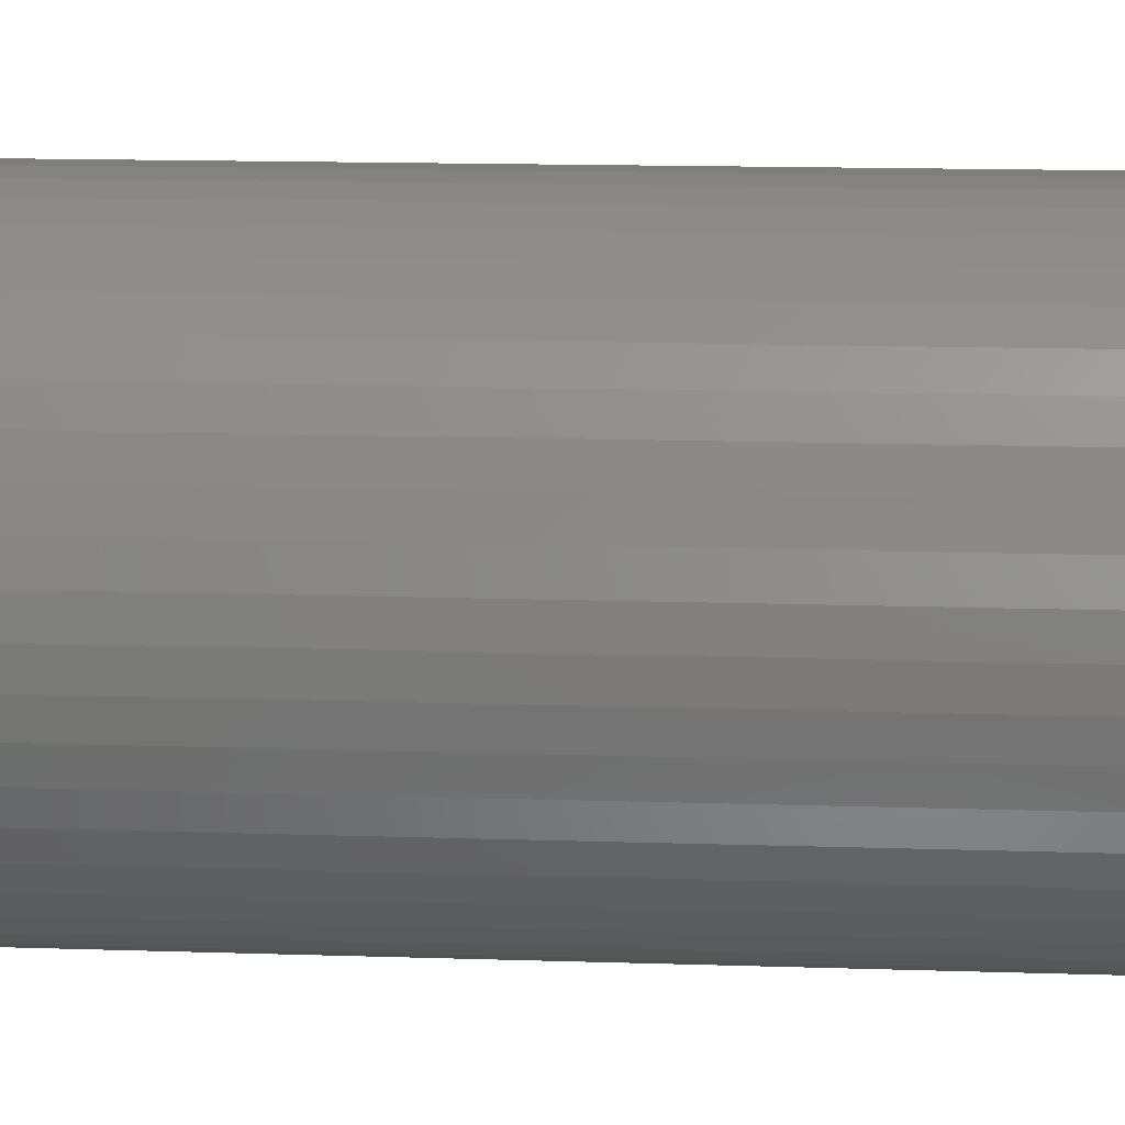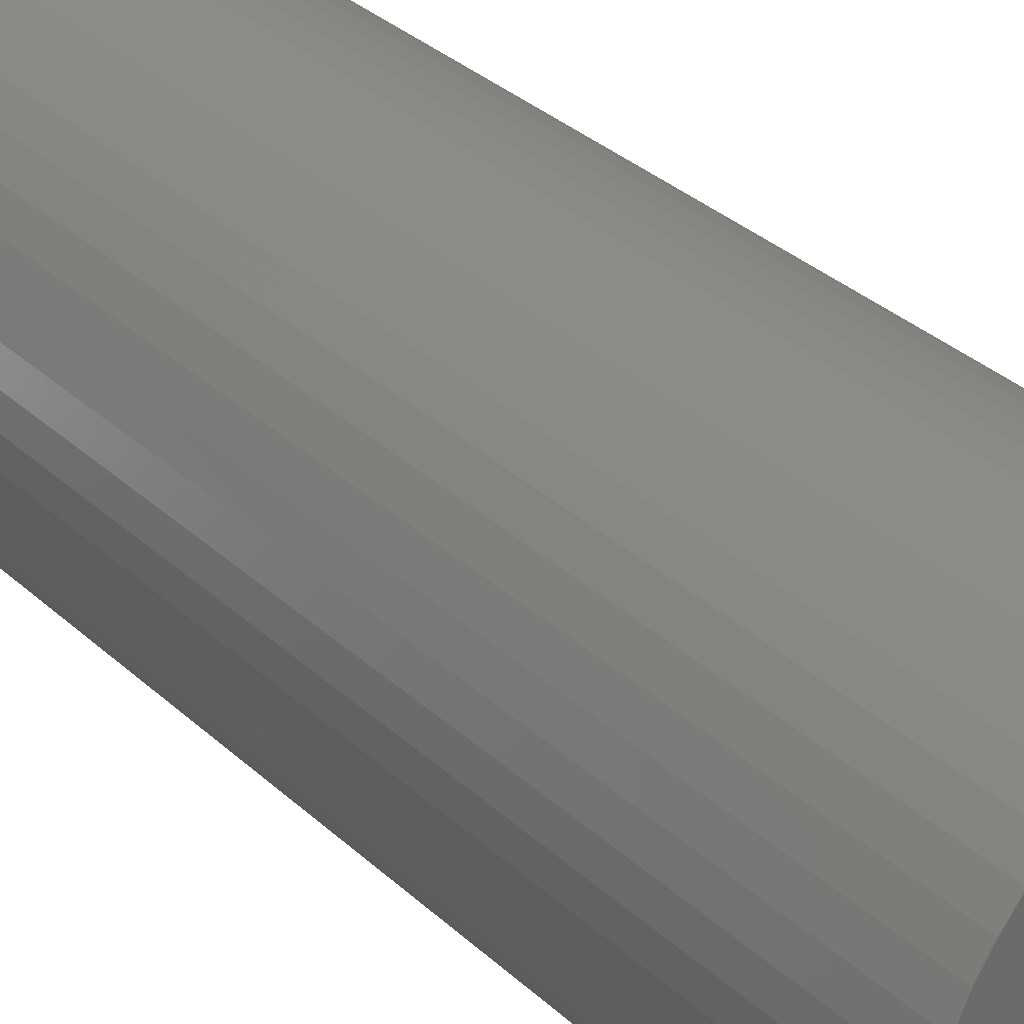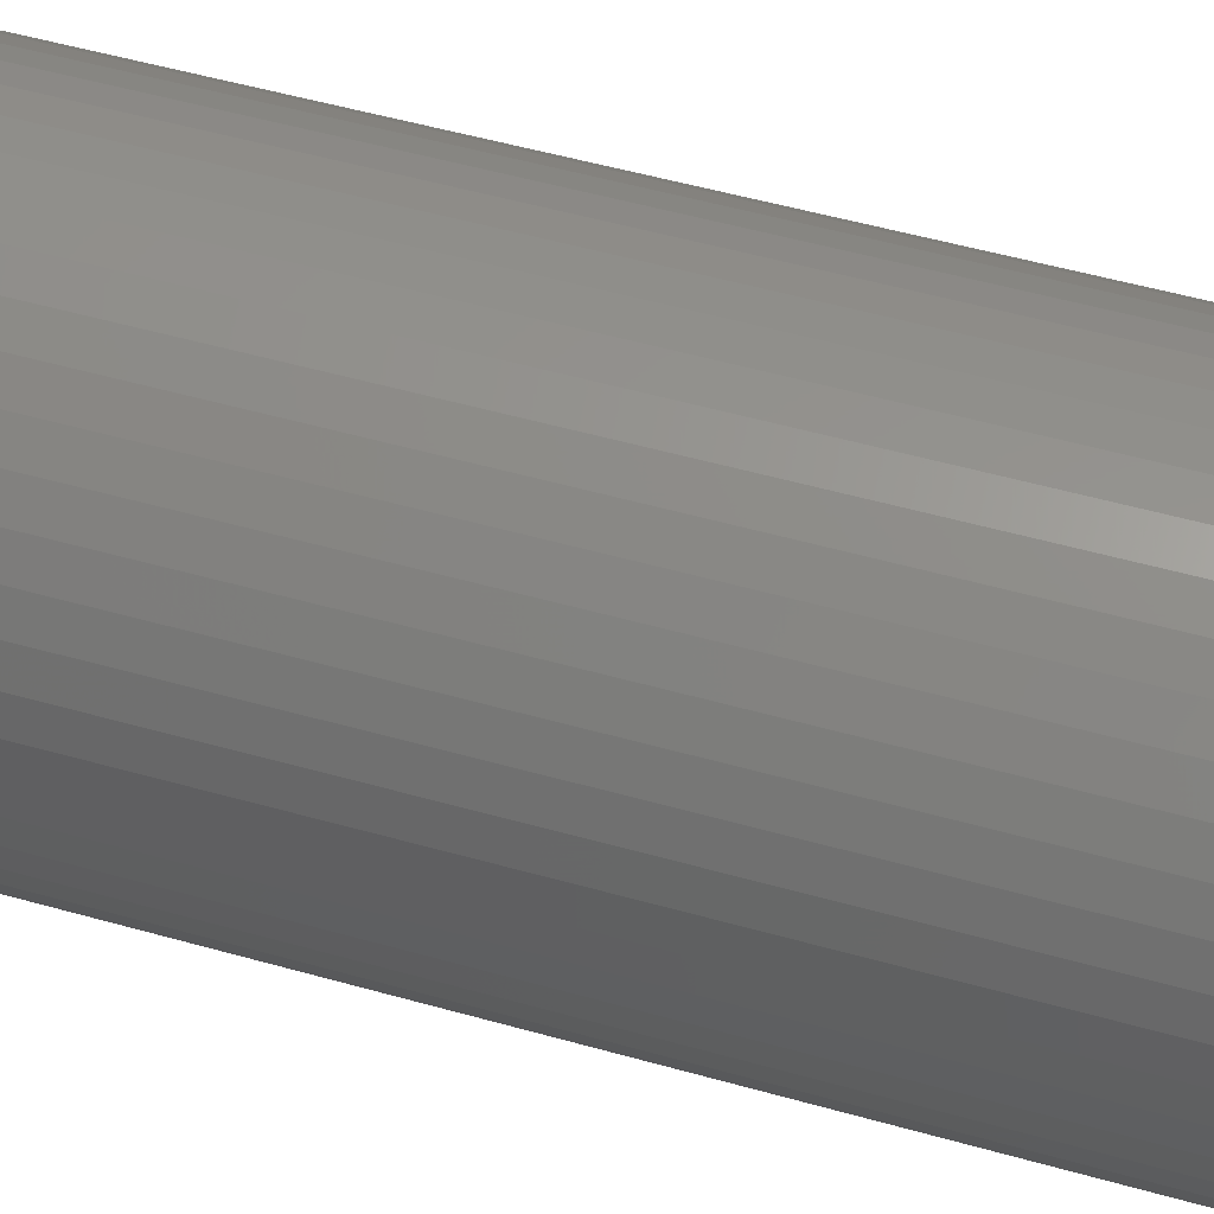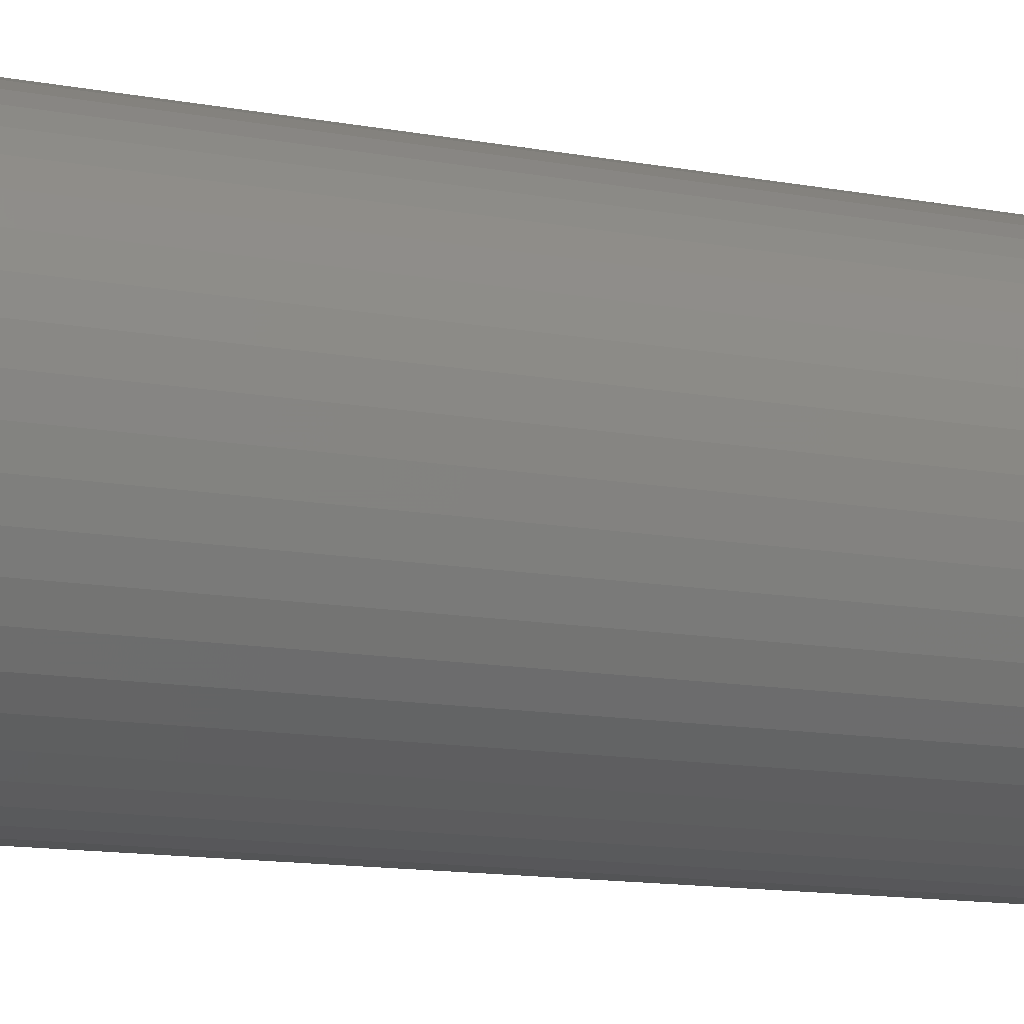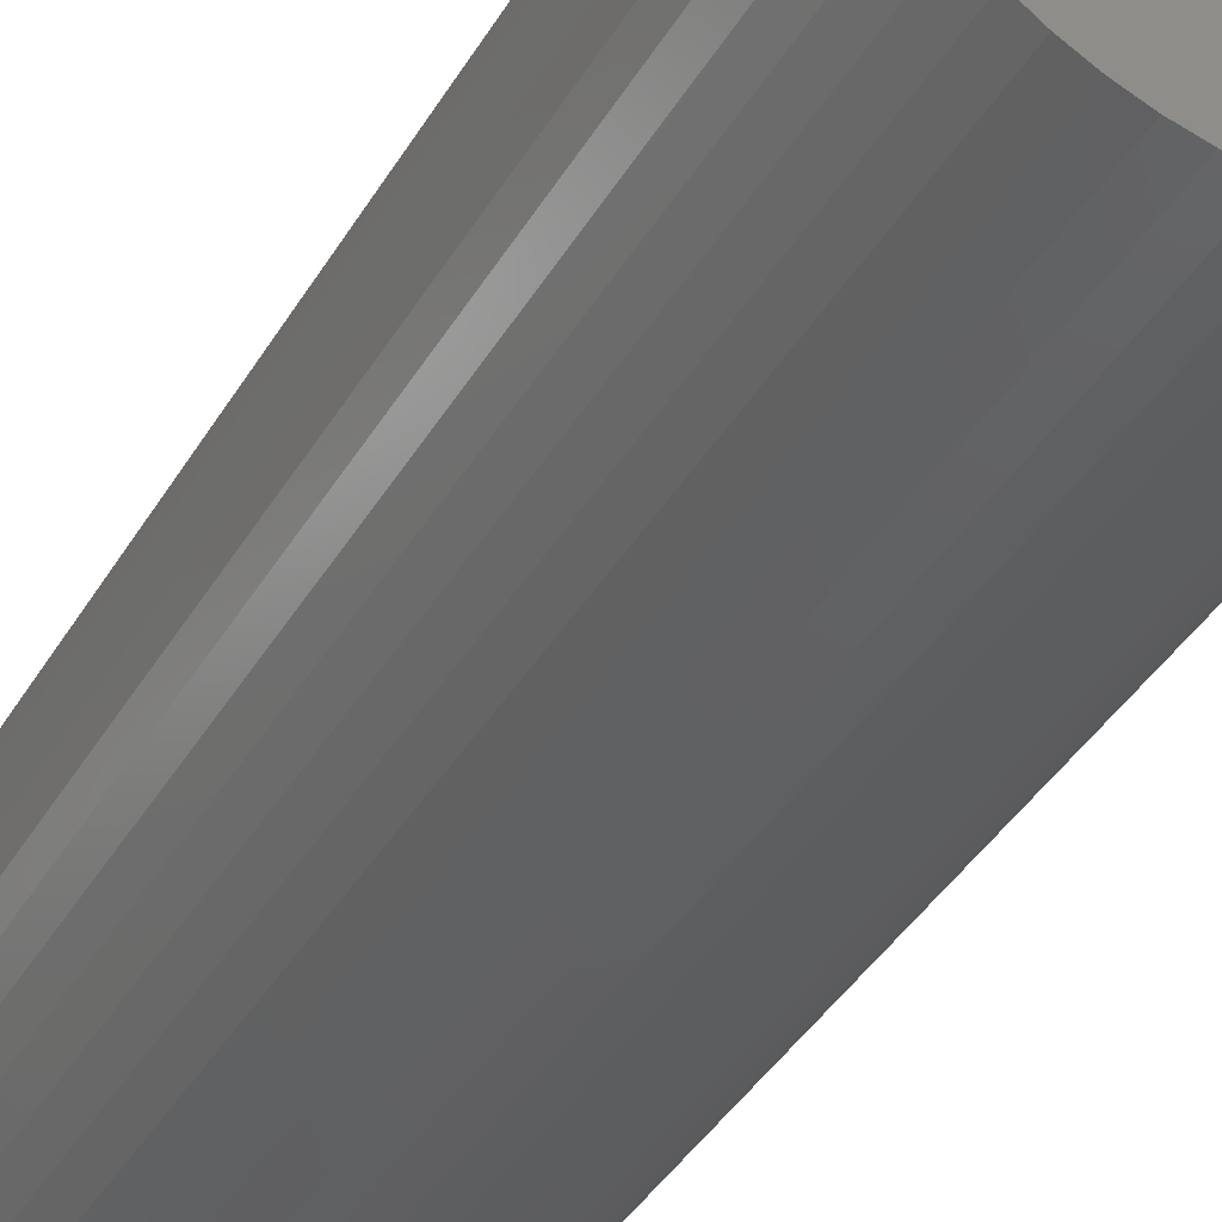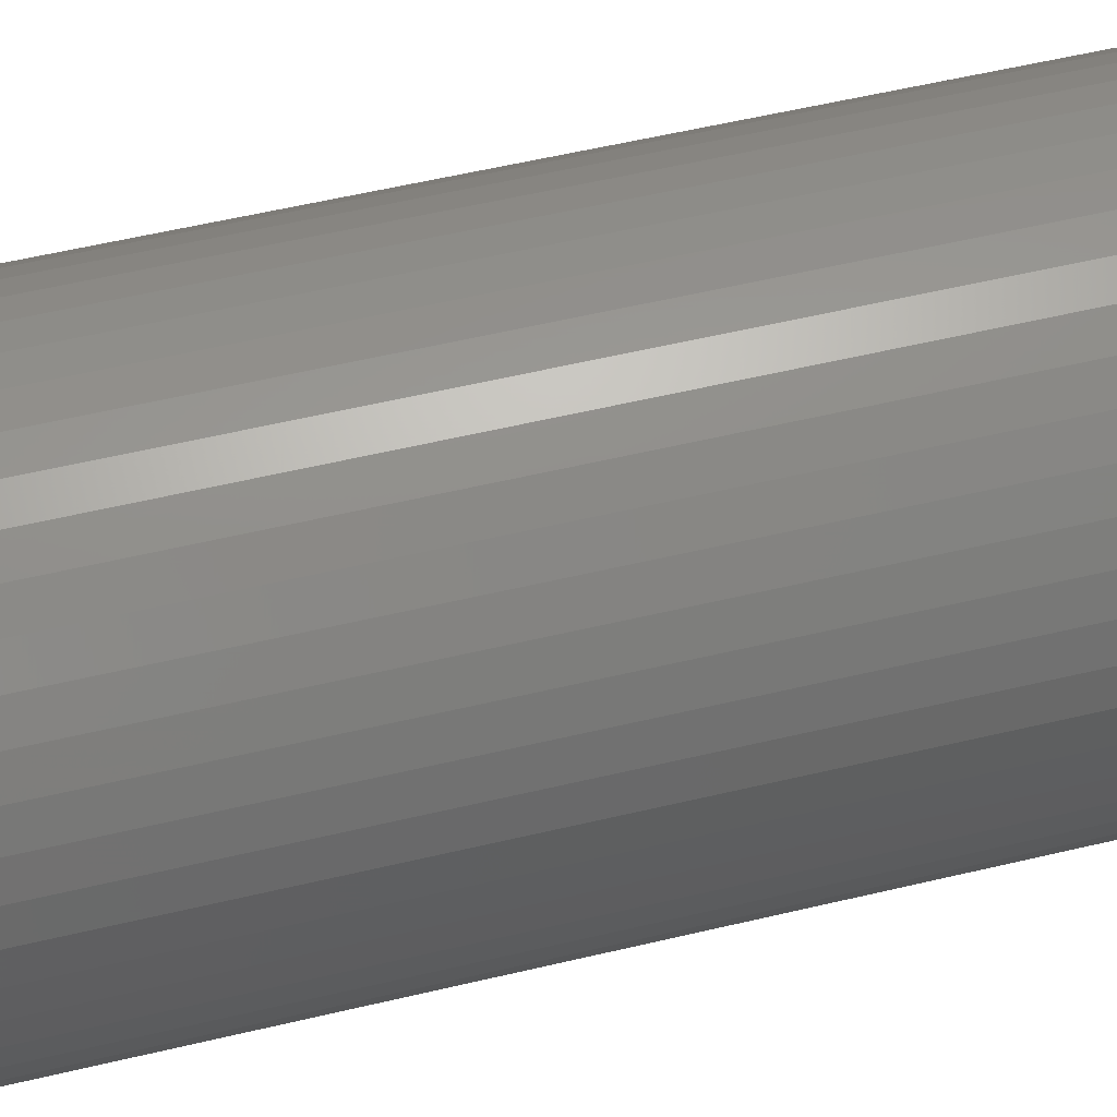
<metadata>
{"format":"stl","ext":"stl","renderer":"f3d","projection":"perspective","resolution":1024,"background":"white","views":[{"elev":12.1,"azim":94.9,"up":"+Y"},{"elev":32.5,"azim":141.7,"up":"+Y"},{"elev":50.0,"azim":107.5,"up":"+Y"},{"elev":-11.9,"azim":-114.9,"up":"+Y"},{"elev":-39.7,"azim":152.2,"up":"+Y"},{"elev":52.2,"azim":75.3,"up":"+Y"}]}
</metadata>
<code>
# stl→obj: 200 verts, 400 faces
v 11 0 30
v 10.91 1.379 -30
v 10.91 1.379 30
v 11 0 -30
v -11 0 -30
v -10.91 1.379 30
v -10.91 1.379 -30
v -11 0 30
v 0.6907 10.98 -30
v -0.6907 10.98 30
v 0.6907 10.98 30
v -0.6907 10.98 -30
v -0.6907 -10.98 -30
v 0.6907 -10.98 30
v -0.6907 -10.98 30
v 0.6907 -10.98 -30
v 8.019 7.53 -30
v 7.012 8.476 30
v 8.019 7.53 30
v 7.012 8.476 -30
v -7.012 8.476 -30
v -8.019 7.53 30
v -7.012 8.476 30
v -8.019 7.53 -30
v -3.399 10.46 -30
v -4.684 9.953 30
v -3.399 10.46 30
v -4.684 9.953 -30
v 10.23 4.049 30
v 9.639 5.299 -30
v 9.639 5.299 30
v 10.23 4.049 -30
v 4.684 9.953 -30
v 3.399 10.46 30
v 4.684 9.953 30
v 3.399 10.46 -30
v 2.061 10.81 30
v 2.061 10.81 -30
v 5.894 9.288 -30
v 5.894 9.288 30
v -10.23 4.049 -30
v -9.639 5.299 30
v -9.639 5.299 -30
v -10.23 4.049 30
v 2 0 30
v 1.984 0.2507 30
v 10.65 2.736 30
v 10.91 -1.379 30
v 1.937 0.4974 30
v 1.984 -0.2507 30
v 1.86 0.7362 30
v 10.65 -2.736 30
v 1.753 0.9635 30
v 8.899 6.466 30
v 1.937 -0.4974 30
v 1.618 1.176 30
v 10.23 -4.049 30
v 1.458 1.369 30
v 1.86 -0.7362 30
v 1.275 1.541 30
v 9.639 -5.299 30
v 1.072 1.689 30
v 1.753 -0.9635 30
v 0.8516 1.81 30
v 8.899 -6.466 30
v 0.618 1.902 30
v 1.618 -1.176 30
v 8.019 -7.53 30
v 0.3748 1.965 30
v 0.1256 1.996 30
v -0.1256 1.996 30
v -0.3748 1.965 30
v -2.061 10.81 30
v -0.618 1.902 30
v -0.8516 1.81 30
v -1.072 1.689 30
v -5.894 9.288 30
v -1.275 1.541 30
v -1.458 1.369 30
v -1.618 1.176 30
v 1.458 -1.369 30
v 7.012 -8.476 30
v 1.275 -1.541 30
v 5.894 -9.288 30
v 1.072 -1.689 30
v 4.684 -9.953 30
v 0.8516 -1.81 30
v 3.399 -10.46 30
v 0.618 -1.902 30
v 2.061 -10.81 30
v 0.3748 -1.965 30
v 0.1256 -1.996 30
v -0.1256 -1.996 30
v -0.3748 -1.965 30
v -2.061 -10.81 30
v -0.618 -1.902 30
v -3.399 -10.46 30
v -0.8516 -1.81 30
v -4.684 -9.953 30
v -1.072 -1.689 30
v -5.894 -9.288 30
v -1.275 -1.541 30
v -7.012 -8.476 30
v -1.458 -1.369 30
v -8.019 -7.53 30
v -1.618 -1.176 30
v -8.899 -6.466 30
v -1.753 -0.9635 30
v -9.639 -5.299 30
v -1.86 -0.7362 30
v -10.23 -4.049 30
v -1.937 -0.4974 30
v -10.65 -2.736 30
v -1.984 -0.2507 30
v -10.91 -1.379 30
v -2 0 30
v -8.899 6.466 30
v -1.753 0.9635 30
v -1.86 0.7362 30
v -1.937 0.4974 30
v -10.65 2.736 30
v -1.984 0.2507 30
v -2.061 10.81 -30
v 2 0 -30
v 10.91 -1.379 -30
v 1.984 -0.2507 -30
v 10.65 -2.736 -30
v 1.937 -0.4974 -30
v 10.23 -4.049 -30
v 1.984 0.2507 -30
v 1.86 -0.7362 -30
v 9.639 -5.299 -30
v 10.65 2.736 -30
v 1.753 -0.9635 -30
v 8.899 -6.466 -30
v 1.937 0.4974 -30
v 1.618 -1.176 -30
v 8.019 -7.53 -30
v 1.458 -1.369 -30
v 7.012 -8.476 -30
v 1.86 0.7362 -30
v 1.275 -1.541 -30
v 5.894 -9.288 -30
v 1.072 -1.689 -30
v 4.684 -9.953 -30
v 1.753 0.9635 -30
v 0.8516 -1.81 -30
v 3.399 -10.46 -30
v 8.899 6.466 -30
v 0.618 -1.902 -30
v 2.061 -10.81 -30
v 1.618 1.176 -30
v 0.3748 -1.965 -30
v 0.1256 -1.996 -30
v -0.1256 -1.996 -30
v -0.3748 -1.965 -30
v -2.061 -10.81 -30
v -0.618 -1.902 -30
v -3.399 -10.46 -30
v -0.8516 -1.81 -30
v -4.684 -9.953 -30
v -1.072 -1.689 -30
v -5.894 -9.288 -30
v -1.275 -1.541 -30
v -7.012 -8.476 -30
v -1.458 -1.369 -30
v -8.019 -7.53 -30
v -1.618 -1.176 -30
v 1.458 1.369 -30
v 1.275 1.541 -30
v 1.072 1.689 -30
v 0.8516 1.81 -30
v 0.618 1.902 -30
v 0.3748 1.965 -30
v 0.1256 1.996 -30
v -0.1256 1.996 -30
v -0.3748 1.965 -30
v -0.618 1.902 -30
v -0.8516 1.81 -30
v -1.072 1.689 -30
v -5.894 9.288 -30
v -1.275 1.541 -30
v -1.458 1.369 -30
v -1.618 1.176 -30
v -8.899 6.466 -30
v -1.753 0.9635 -30
v -1.86 0.7362 -30
v -1.937 0.4974 -30
v -10.65 2.736 -30
v -1.984 0.2507 -30
v -2 0 -30
v -8.899 -6.466 -30
v -1.753 -0.9635 -30
v -9.639 -5.299 -30
v -1.86 -0.7362 -30
v -10.23 -4.049 -30
v -1.937 -0.4974 -30
v -10.65 -2.736 -30
v -1.984 -0.2507 -30
v -10.91 -1.379 -30
f 1 2 3
f 2 1 4
f 5 6 7
f 6 5 8
f 9 10 11
f 10 9 12
f 13 14 15
f 14 13 16
f 17 18 19
f 18 17 20
f 21 22 23
f 22 21 24
f 25 26 27
f 26 25 28
f 29 30 31
f 30 29 32
f 33 34 35
f 34 33 36
f 36 37 34
f 37 36 38
f 39 35 40
f 35 39 33
f 41 42 43
f 42 41 44
f 45 1 3
f 46 3 47
f 1 45 48
f 49 47 29
f 50 48 45
f 51 29 31
f 48 50 52
f 53 31 54
f 55 52 50
f 56 54 19
f 52 55 57
f 58 19 18
f 59 57 55
f 60 18 40
f 57 59 61
f 62 40 35
f 63 61 59
f 64 35 34
f 61 63 65
f 66 34 37
f 67 65 63
f 65 67 68
f 3 46 45
f 47 49 46
f 29 51 49
f 31 53 51
f 54 56 53
f 19 58 56
f 18 60 58
f 40 62 60
f 35 64 62
f 69 37 11
f 34 66 64
f 37 69 66
f 11 70 69
f 11 71 70
f 10 71 11
f 71 10 72
f 73 72 10
f 72 73 74
f 27 74 73
f 74 27 75
f 26 75 27
f 75 26 76
f 77 76 26
f 76 77 78
f 23 78 77
f 78 23 79
f 79 22 80
f 22 79 23
f 81 68 67
f 68 81 82
f 83 82 81
f 82 83 84
f 85 84 83
f 84 85 86
f 87 86 85
f 86 87 88
f 89 88 87
f 88 89 90
f 91 90 89
f 90 91 14
f 92 14 91
f 93 14 92
f 15 93 94
f 95 94 96
f 93 15 14
f 97 96 98
f 99 98 100
f 101 100 102
f 103 102 104
f 105 104 106
f 107 106 108
f 109 108 110
f 111 110 112
f 113 112 114
f 94 95 15
f 115 114 116
f 117 80 22
f 80 117 118
f 96 97 95
f 42 118 117
f 98 99 97
f 118 42 119
f 100 101 99
f 44 119 42
f 102 103 101
f 119 44 120
f 104 105 103
f 121 120 44
f 106 107 105
f 120 121 122
f 108 109 107
f 6 122 121
f 110 111 109
f 122 6 116
f 112 113 111
f 8 116 6
f 114 115 113
f 116 8 115
f 12 73 10
f 73 12 123
f 124 4 125
f 126 125 127
f 4 124 2
f 128 127 129
f 130 2 124
f 131 129 132
f 2 130 133
f 134 132 135
f 136 133 130
f 137 135 138
f 133 136 32
f 139 138 140
f 141 32 136
f 142 140 143
f 32 141 30
f 144 143 145
f 146 30 141
f 147 145 148
f 30 146 149
f 150 148 151
f 152 149 146
f 149 152 17
f 125 126 124
f 127 128 126
f 129 131 128
f 132 134 131
f 135 137 134
f 138 139 137
f 140 142 139
f 143 144 142
f 145 147 144
f 153 151 16
f 148 150 147
f 151 153 150
f 16 154 153
f 16 155 154
f 13 155 16
f 155 13 156
f 157 156 13
f 156 157 158
f 159 158 157
f 158 159 160
f 161 160 159
f 160 161 162
f 163 162 161
f 162 163 164
f 165 164 163
f 164 165 166
f 166 167 168
f 167 166 165
f 169 17 152
f 17 169 20
f 170 20 169
f 20 170 39
f 171 39 170
f 39 171 33
f 172 33 171
f 33 172 36
f 173 36 172
f 36 173 38
f 174 38 173
f 38 174 9
f 175 9 174
f 176 9 175
f 12 176 177
f 123 177 178
f 176 12 9
f 25 178 179
f 28 179 180
f 181 180 182
f 21 182 183
f 24 183 184
f 185 184 186
f 43 186 187
f 41 187 188
f 189 188 190
f 177 123 12
f 7 190 191
f 192 168 167
f 168 192 193
f 178 25 123
f 194 193 192
f 179 28 25
f 193 194 195
f 180 181 28
f 196 195 194
f 182 21 181
f 195 196 197
f 183 24 21
f 198 197 196
f 184 185 24
f 197 198 199
f 186 43 185
f 200 199 198
f 187 41 43
f 199 200 191
f 188 189 41
f 5 191 200
f 190 7 189
f 191 5 7
f 16 90 14
f 90 16 151
f 47 32 29
f 32 47 133
f 3 133 47
f 133 3 2
f 54 17 19
f 17 54 149
f 31 149 54
f 149 31 30
f 38 11 37
f 11 38 9
f 20 40 18
f 40 20 39
f 43 117 185
f 117 43 42
f 185 22 24
f 22 185 117
f 189 44 41
f 44 189 121
f 7 121 189
f 121 7 6
f 28 77 26
f 77 28 181
f 181 23 77
f 23 181 21
f 123 27 73
f 27 123 25
f 48 4 1
f 4 48 125
f 61 129 57
f 129 61 132
f 167 103 105
f 103 167 165
f 194 111 196
f 111 194 109
f 192 109 194
f 109 192 107
f 145 84 86
f 84 145 143
f 57 127 52
f 127 57 129
f 167 107 192
f 107 167 105
f 198 115 200
f 115 198 113
f 200 8 5
f 8 200 115
f 196 113 198
f 113 196 111
f 140 68 82
f 68 140 138
f 148 86 88
f 86 148 145
f 151 88 90
f 88 151 148
f 52 125 48
f 125 52 127
f 65 132 61
f 132 65 135
f 68 135 65
f 135 68 138
f 157 15 95
f 15 157 13
f 161 97 99
f 97 161 159
f 165 101 103
f 101 165 163
f 143 82 84
f 82 143 140
f 159 95 97
f 95 159 157
f 163 99 101
f 99 163 161
f 124 46 130
f 46 124 45
f 116 190 122
f 190 116 191
f 176 70 71
f 70 176 175
f 154 93 92
f 93 154 155
f 170 58 60
f 58 170 169
f 183 78 79
f 78 183 182
f 179 74 75
f 74 179 178
f 141 53 146
f 53 141 51
f 130 49 136
f 49 130 46
f 173 64 66
f 64 173 172
f 171 60 62
f 60 171 170
f 119 186 118
f 186 119 187
f 120 187 119
f 187 120 188
f 180 75 76
f 75 180 179
f 178 72 74
f 72 178 177
f 147 89 87
f 89 147 150
f 136 51 141
f 51 136 49
f 152 58 169
f 58 152 56
f 146 56 152
f 56 146 53
f 174 66 69
f 66 174 173
f 175 69 70
f 69 175 174
f 172 62 64
f 62 172 171
f 118 184 80
f 184 118 186
f 80 183 79
f 183 80 184
f 122 188 120
f 188 122 190
f 182 76 78
f 76 182 180
f 177 71 72
f 71 177 176
f 126 45 124
f 45 126 50
f 128 50 126
f 50 128 55
f 108 195 110
f 195 108 193
f 106 193 108
f 193 106 168
f 144 87 85
f 87 144 147
f 134 59 131
f 59 134 63
f 104 168 106
f 168 104 166
f 110 197 112
f 197 110 195
f 142 85 83
f 85 142 144
f 150 91 89
f 91 150 153
f 153 92 91
f 92 153 154
f 137 63 134
f 63 137 67
f 139 67 137
f 67 139 81
f 131 55 128
f 55 131 59
f 155 94 93
f 94 155 156
f 158 98 96
f 98 158 160
f 156 96 94
f 96 156 158
f 112 199 114
f 199 112 197
f 114 191 116
f 191 114 199
f 139 83 81
f 83 139 142
f 160 100 98
f 100 160 162
f 162 102 100
f 102 162 164
f 164 104 102
f 104 164 166

</code>
